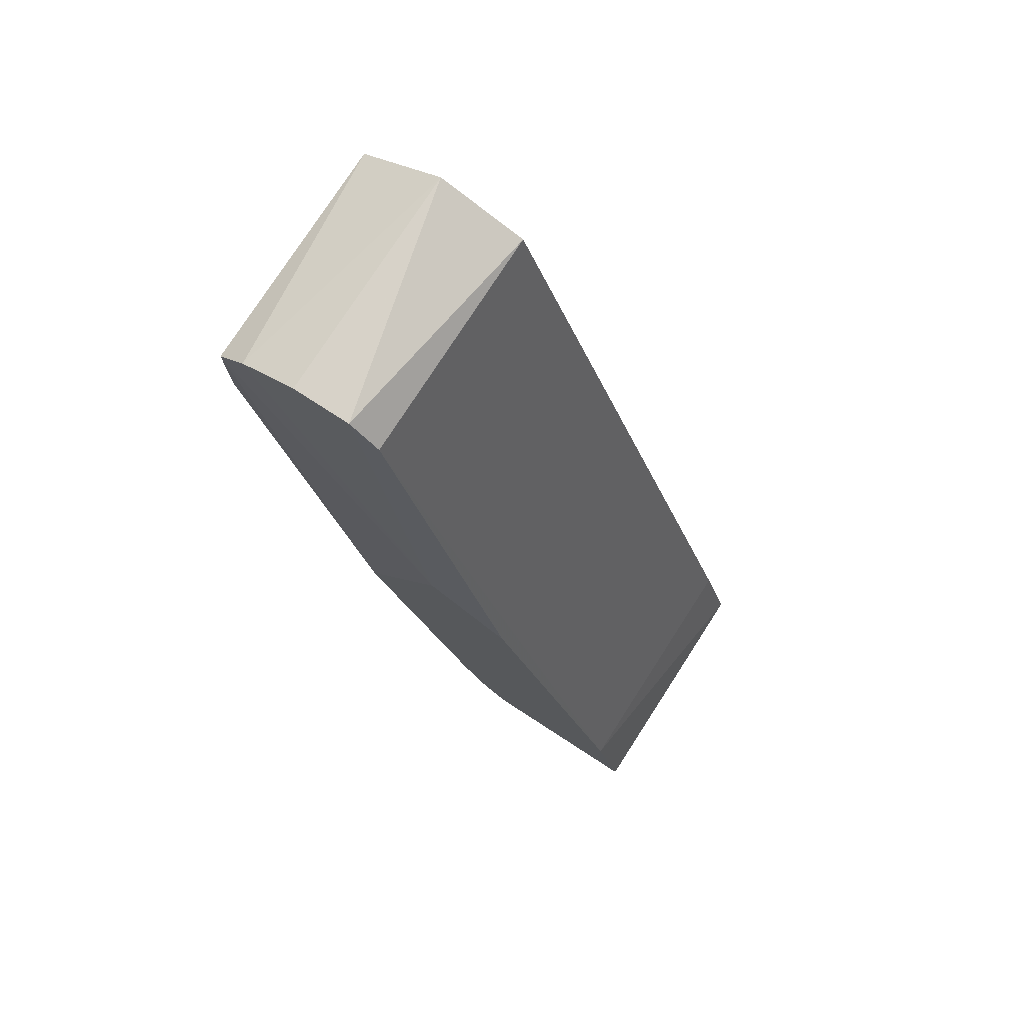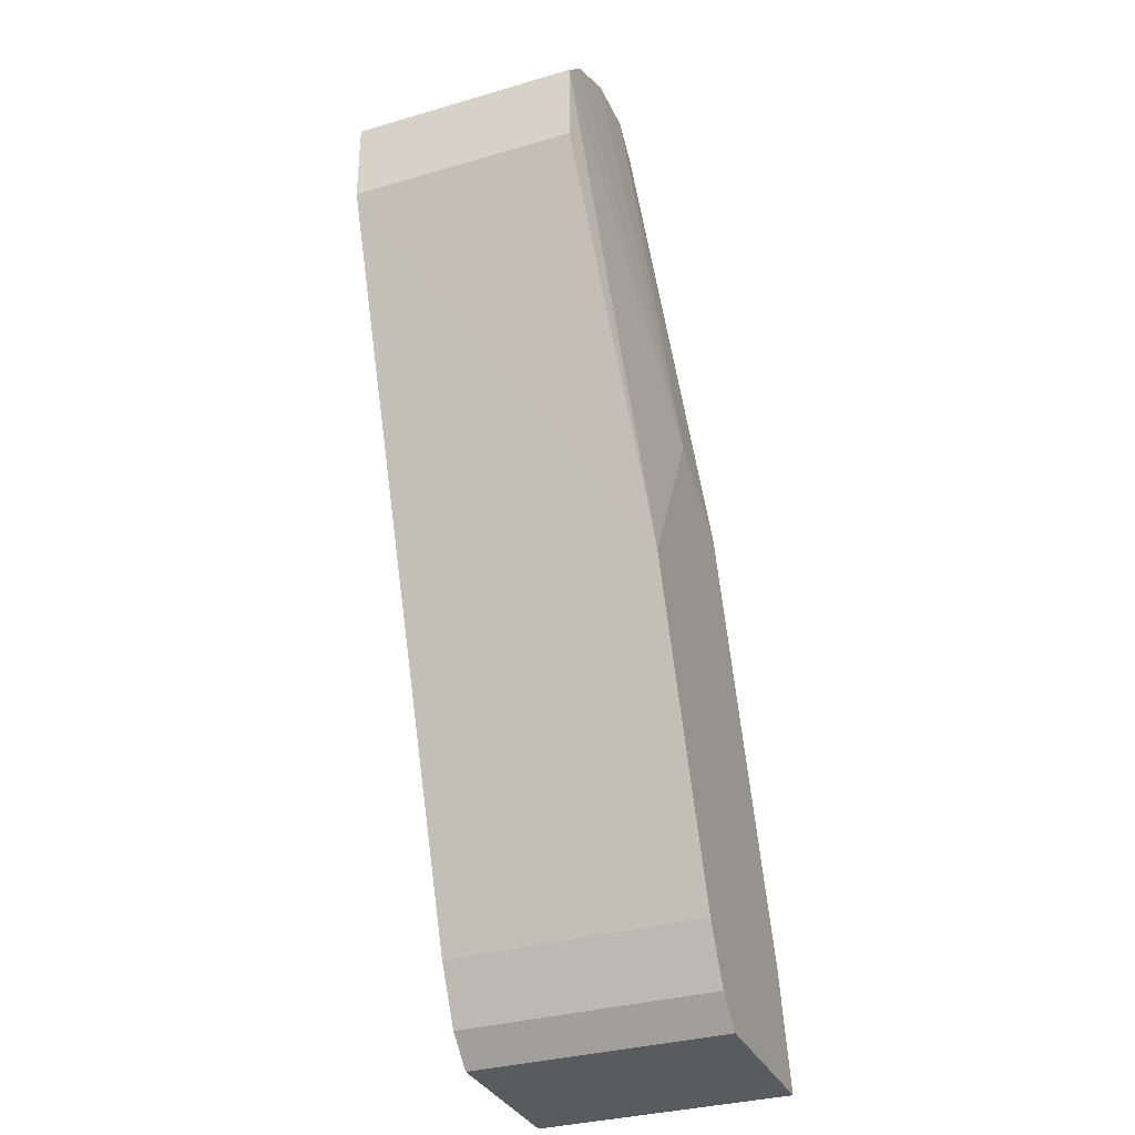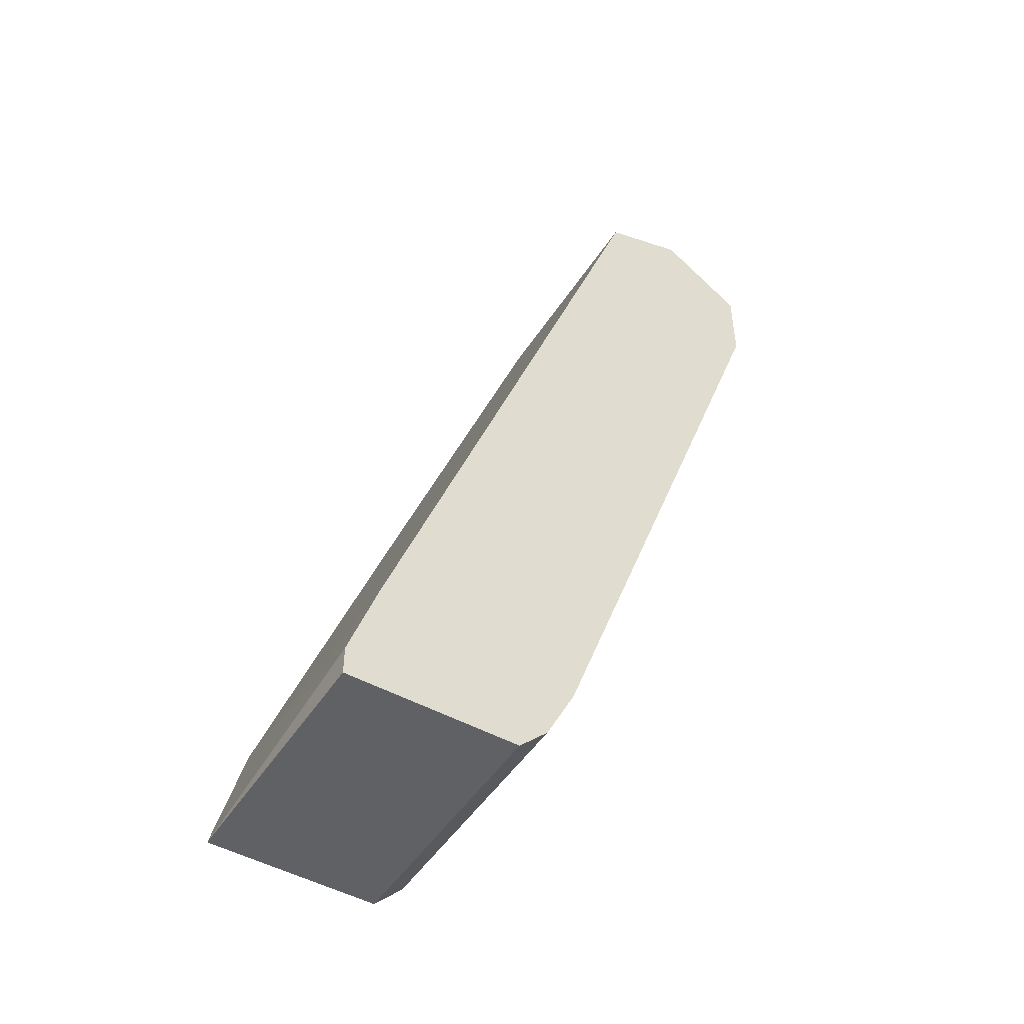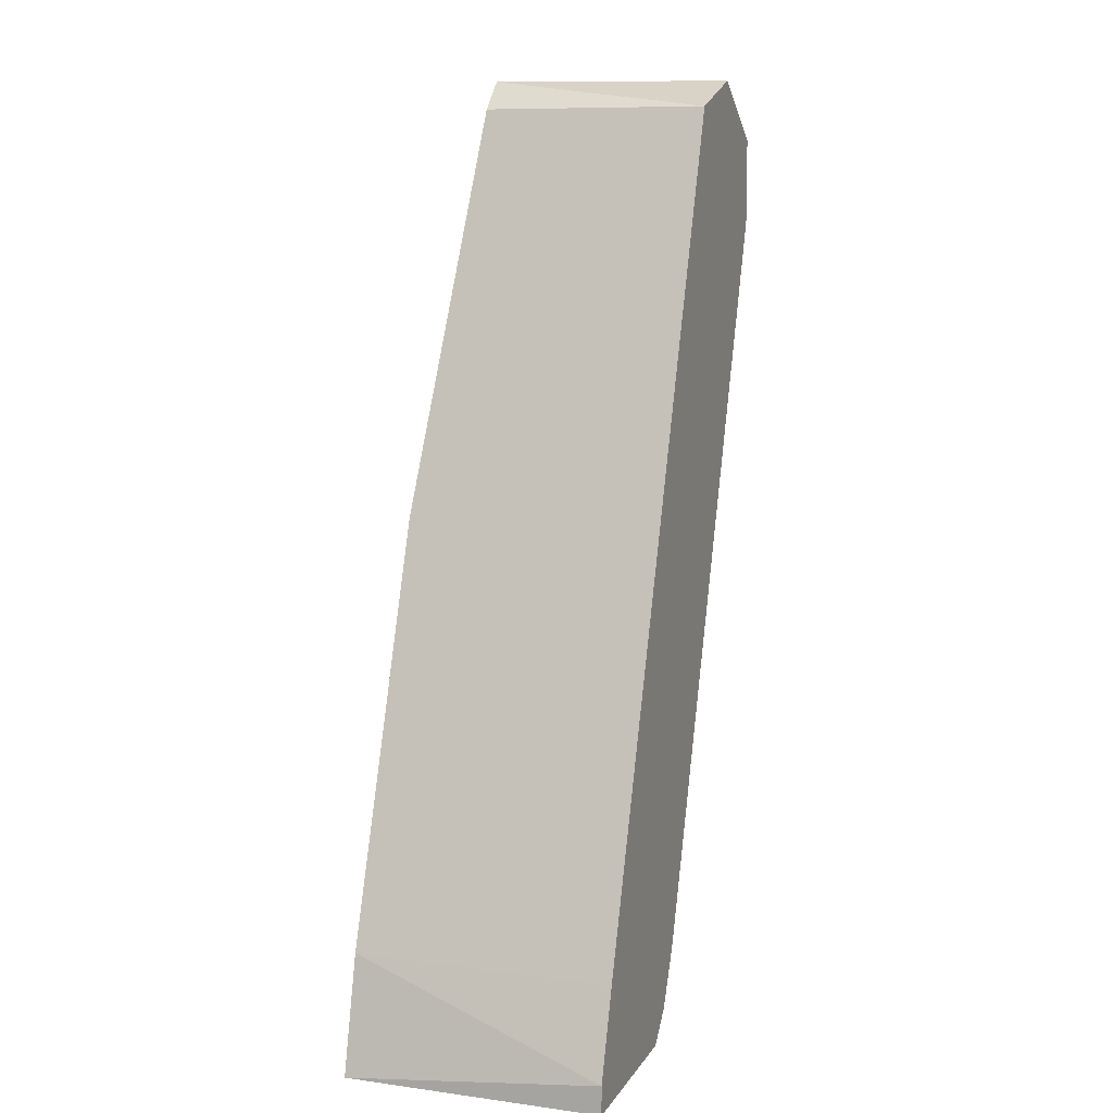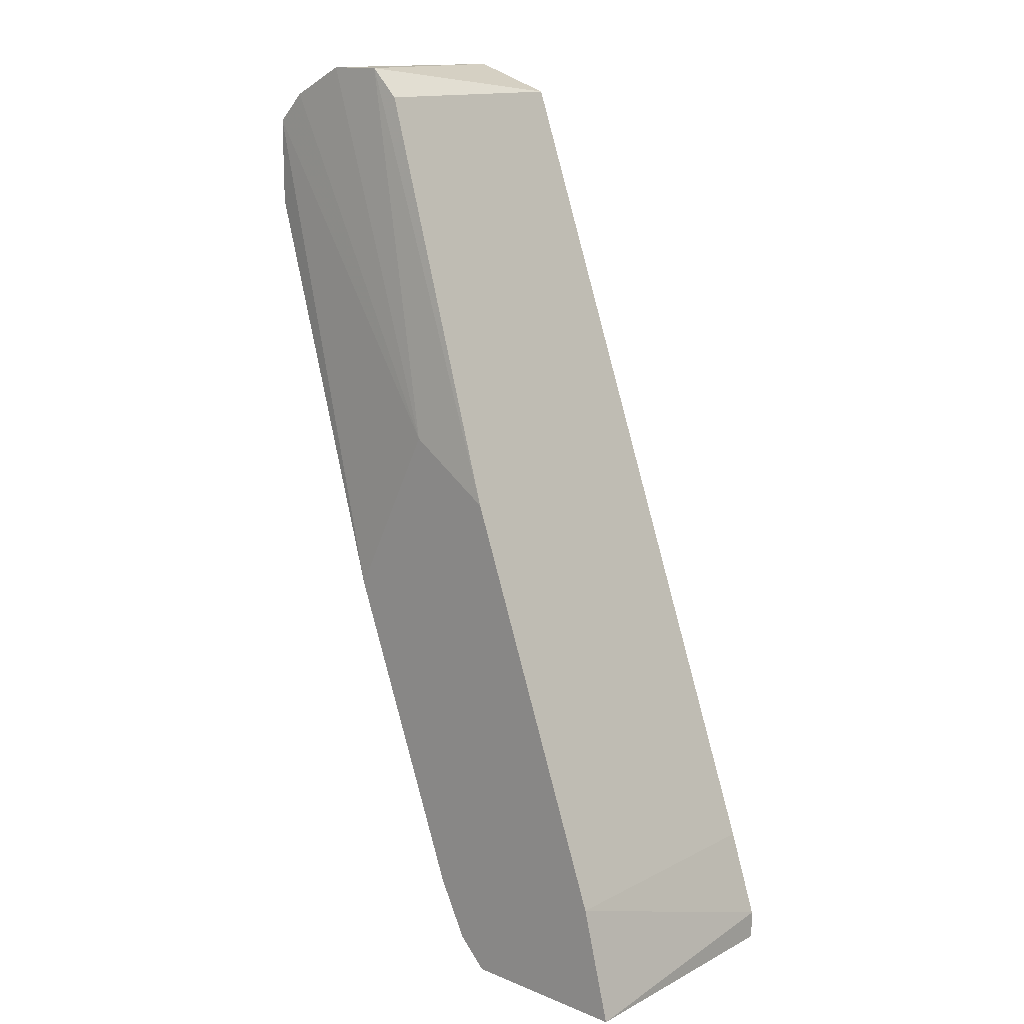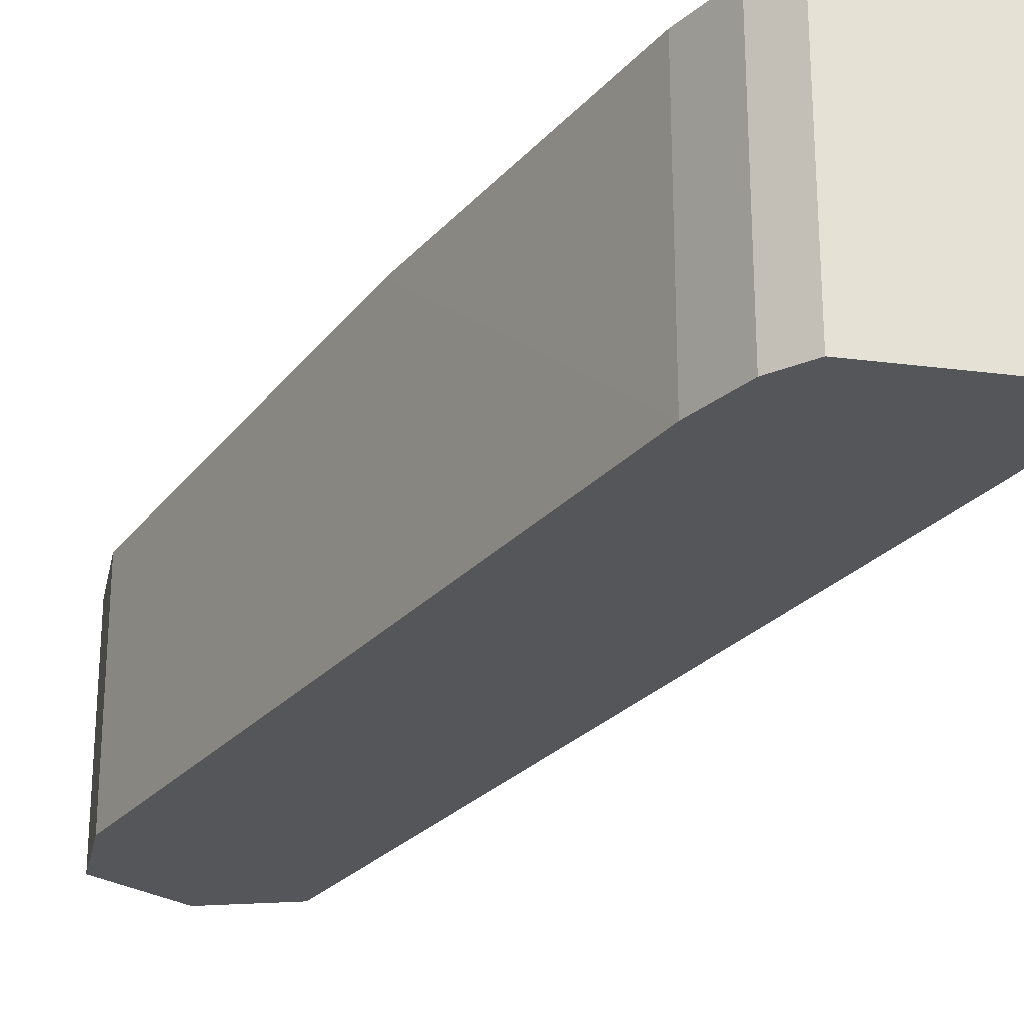
<metadata>
{"format":"obj","ext":"obj","renderer":"f3d","projection":"perspective","resolution":1024,"background":"white","views":[{"elev":77.3,"azim":-147.1,"up":"+Z"},{"elev":-33.0,"azim":112.0,"up":"+Z"},{"elev":-48.8,"azim":-31.6,"up":"+Z"},{"elev":9.6,"azim":-70.7,"up":"+Z"},{"elev":14.2,"azim":-138.3,"up":"+Z"},{"elev":-26.1,"azim":168.5,"up":"+Y"}]}
</metadata>
<code>
v -0.04346 0.007161 0.02568
v -0.04346 -0.000114 0.02568
v -0.03699 0.006351 0.04912
v -0.04265 0.007161 0.03942
v -0.04508 0.007161 0.02326
v -0.04508 0.007161 0.03781
v -0.04508 -0.000114 0.02326
v -0.04427 0.007161 0.02407
v -0.04427 -0.000114 0.02407
v -0.04912 0.007161 0.0265
v -0.04912 -0.000114 0.0265
v -0.03861 -0.000114 0.04993
v -0.03861 0.006351 0.04993
v -0.03619 -0.000114 0.04589
v -0.03619 -0.000114 0.04831
v -0.03619 0.006351 0.04589
v -0.03619 0.006351 0.04831
v -0.04993 0.007161 0.02326
v -0.04993 -0.000114 0.02326
v -0.04993 -0.000114 0.02407
v -0.04104 -0.000114 0.04912
v -0.04104 0.006351 0.04912
v -0.04023 0.007161 0.03458
v -0.04023 0.006351 0.04993
f 4 24 13
f 20 9 21
f 21 9 14
f 8 18 23
f 23 18 6
f 21 14 12
f 17 14 16
f 23 17 16
f 14 23 16
f 9 20 7
f 8 9 7
f 9 8 2
f 14 9 2
f 23 14 2
f 17 3 15
f 14 17 15
f 3 12 15
f 12 14 15
f 18 20 10
f 21 22 10
f 6 18 10
f 22 6 10
f 22 21 24
f 6 22 24
f 21 12 24
f 18 8 5
f 7 18 5
f 8 7 5
f 20 18 19
f 7 20 19
f 18 7 19
f 3 17 4
f 17 23 4
f 23 6 4
f 6 24 4
f 8 23 1
f 2 8 1
f 23 2 1
f 20 21 11
f 10 20 11
f 21 10 11
f 12 3 13
f 24 12 13
f 3 4 13

</code>
